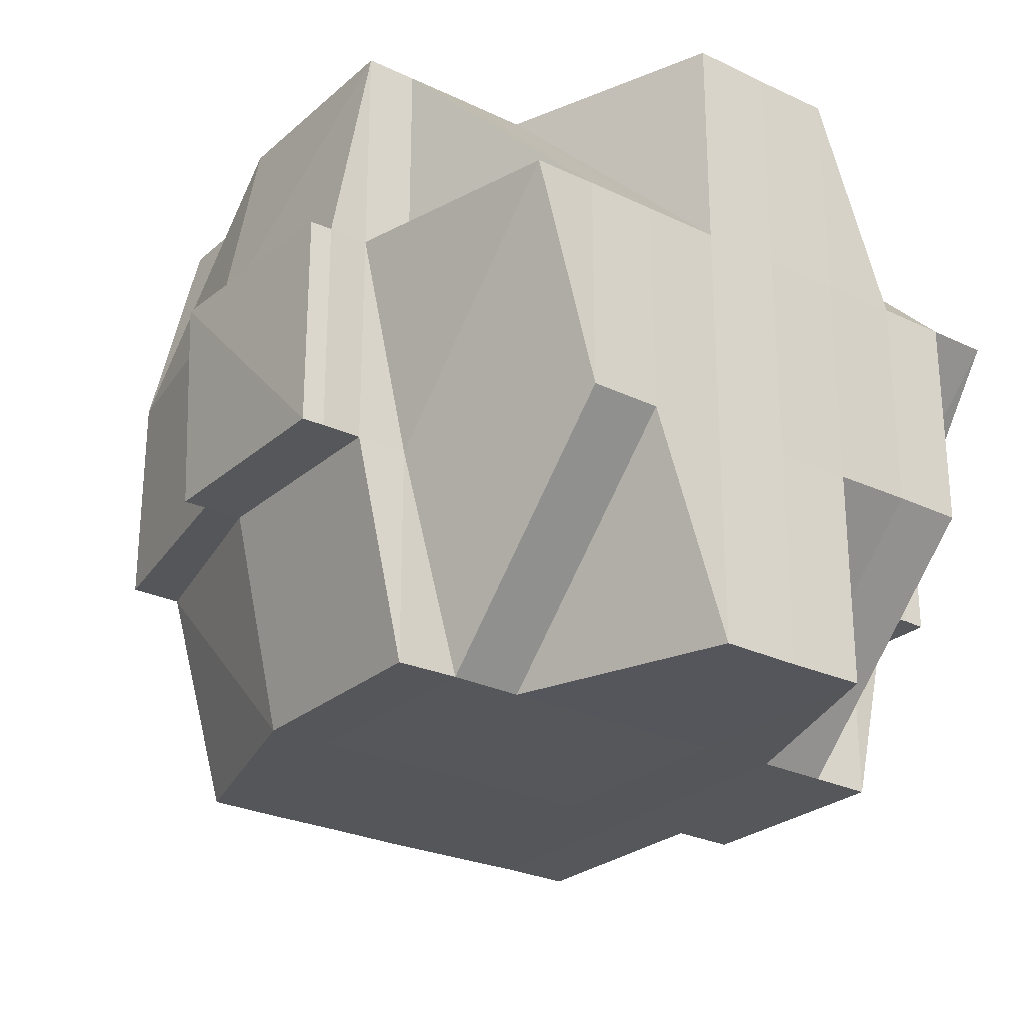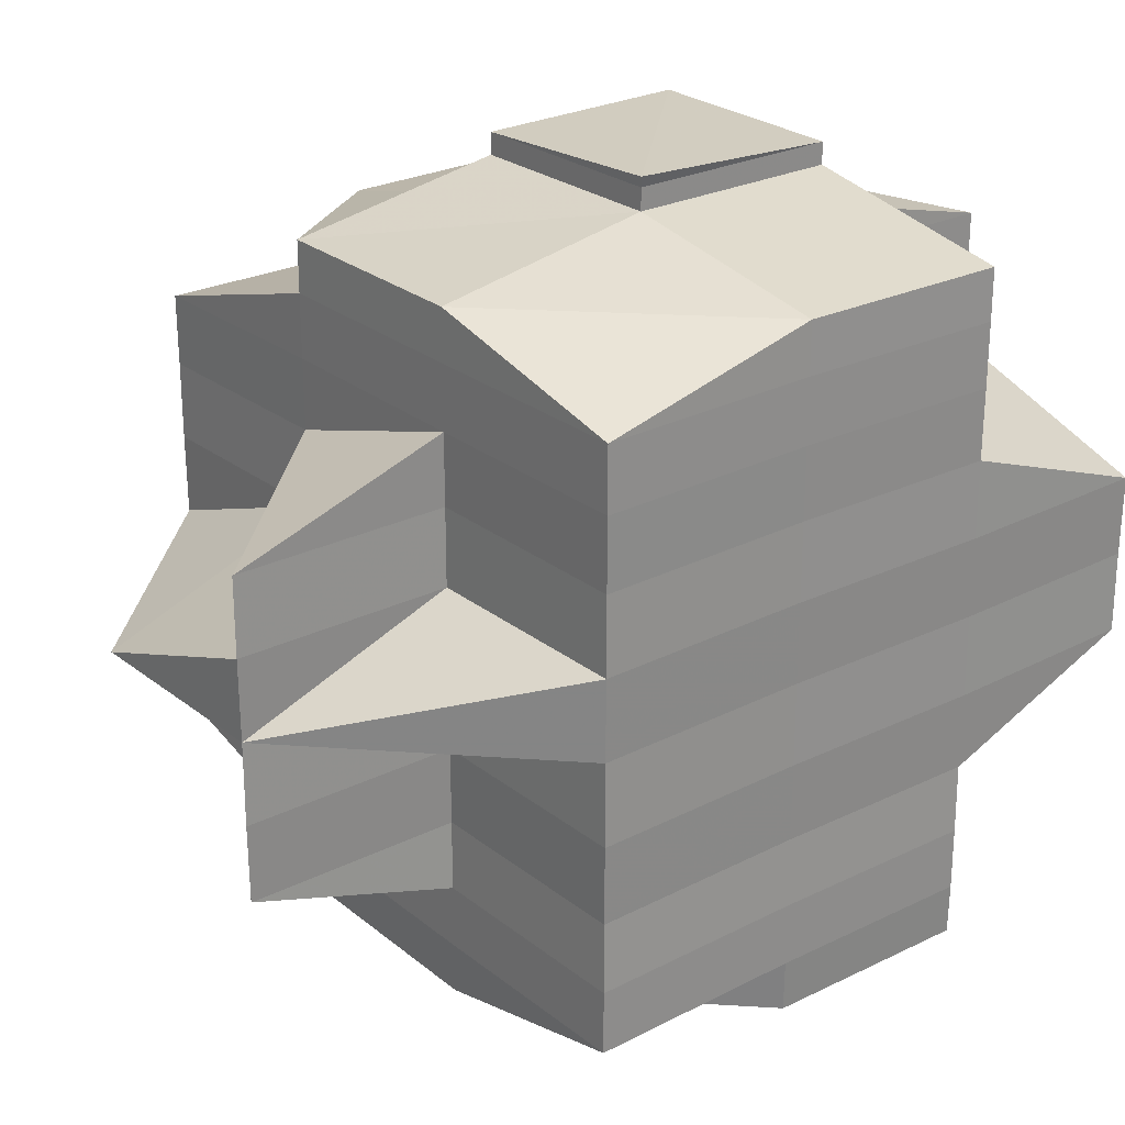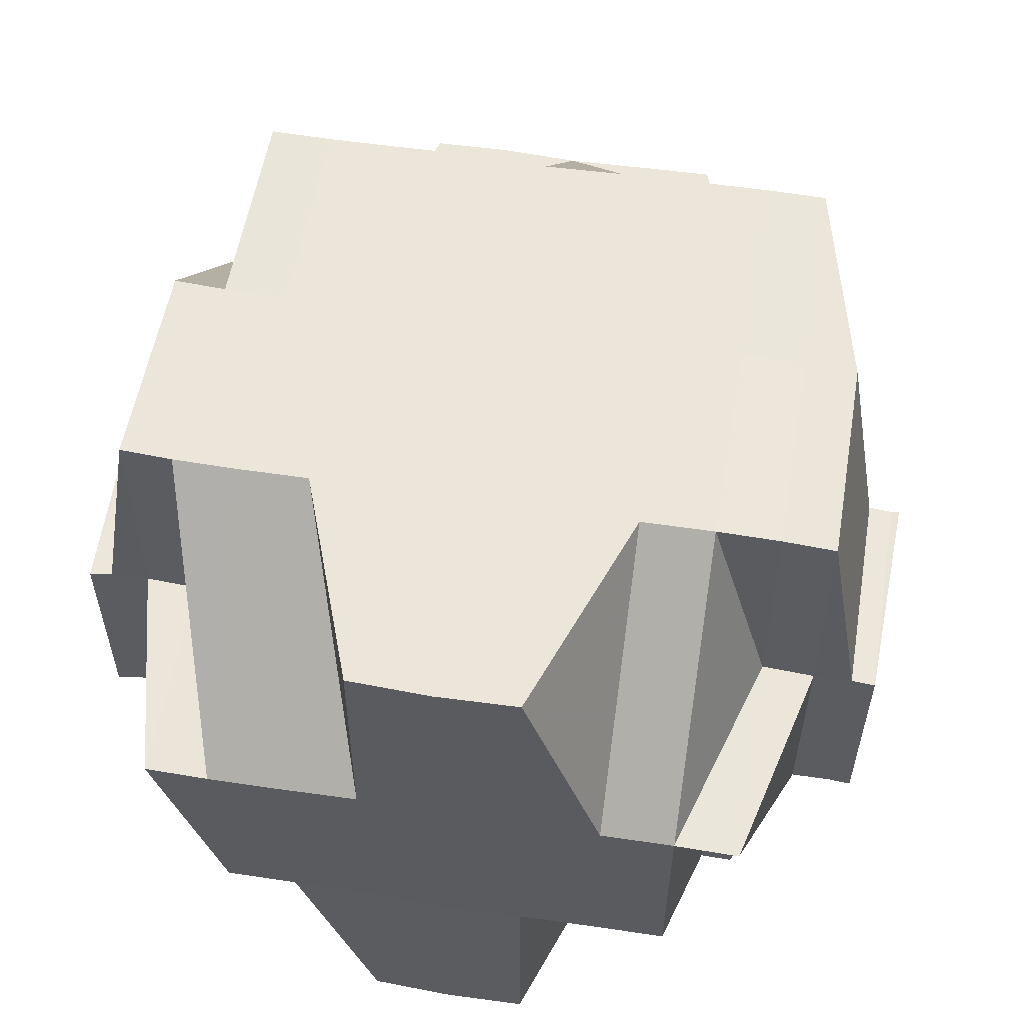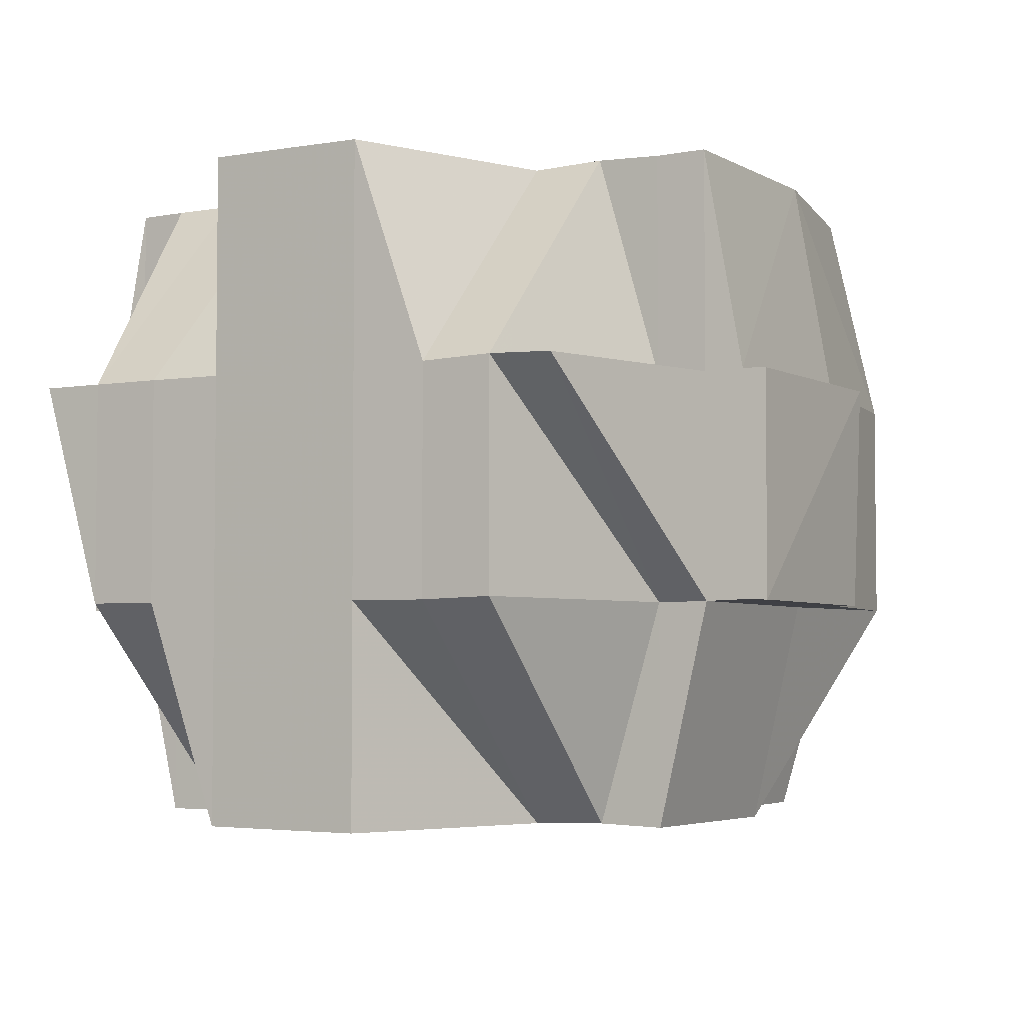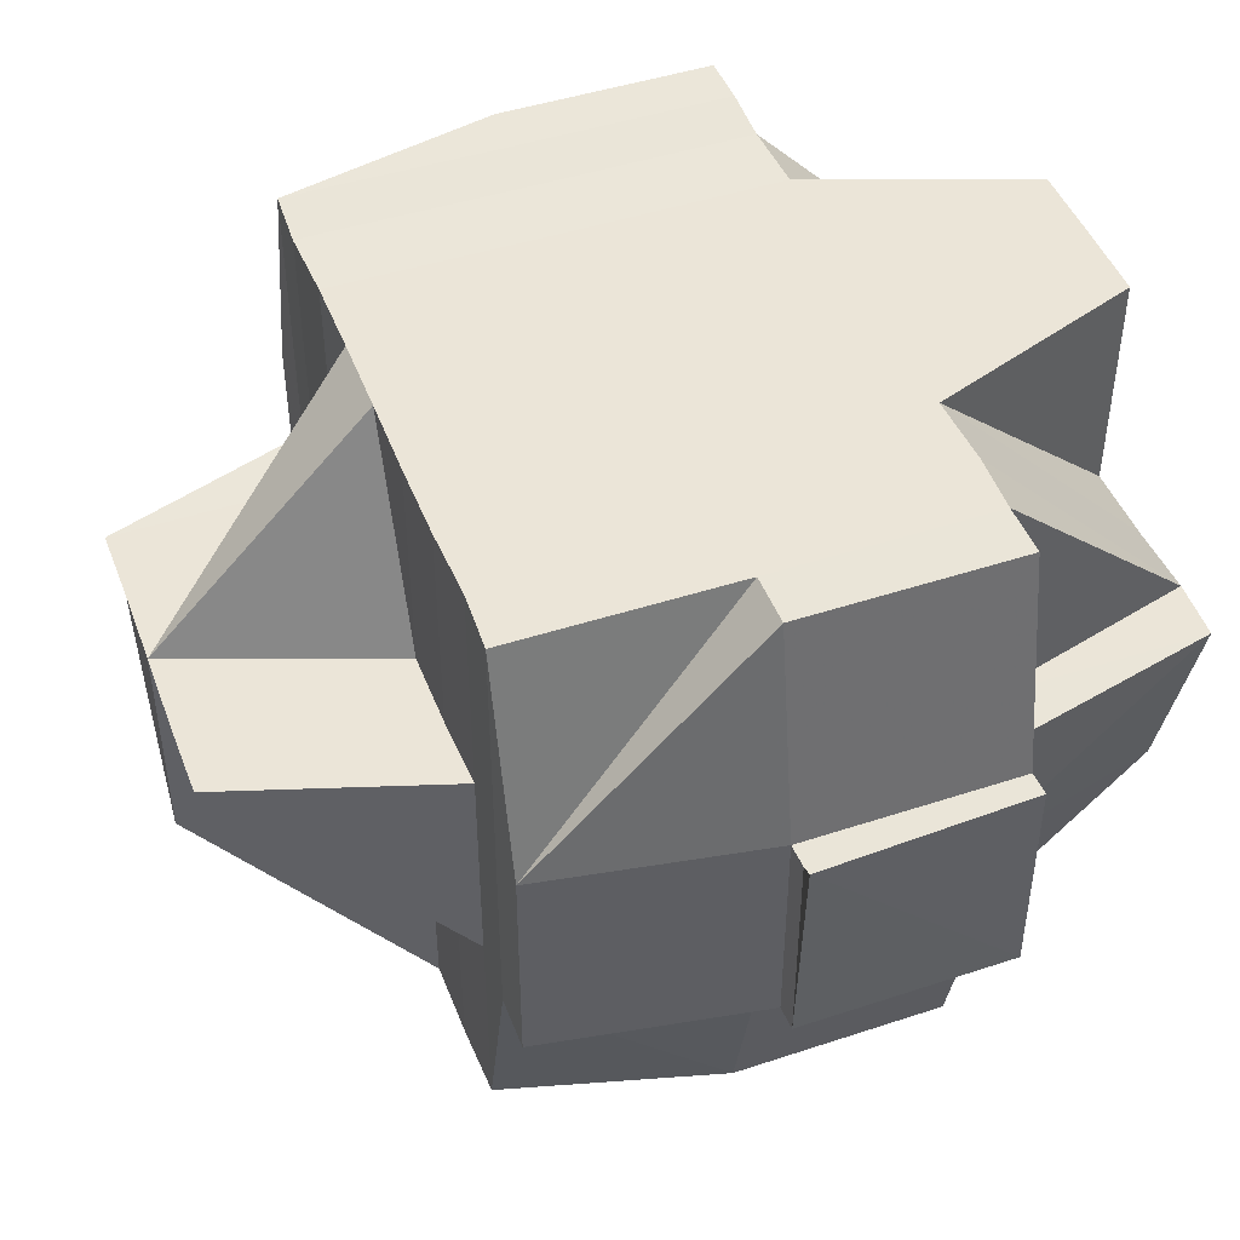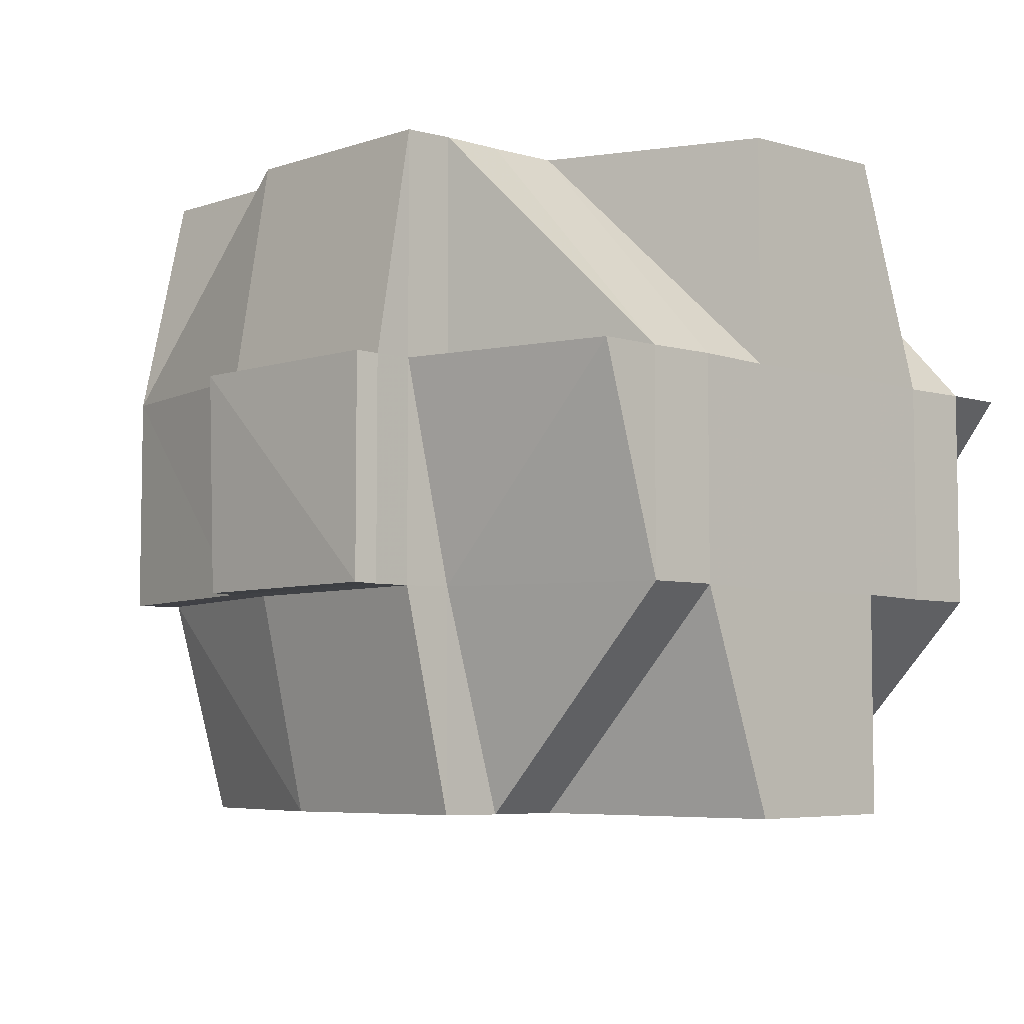
<metadata>
{"format":"obj","ext":"obj","renderer":"f3d","projection":"perspective","resolution":1024,"background":"white","views":[{"elev":-26.3,"azim":-126.8,"up":"+Y"},{"elev":25.6,"azim":141.1,"up":"+Z"},{"elev":55.2,"azim":-80.5,"up":"+Y"},{"elev":-3.9,"azim":-59.7,"up":"+Y"},{"elev":45.9,"azim":159.5,"up":"+Y"},{"elev":-5.7,"azim":-133.4,"up":"+Y"}]}
</metadata>
<code>
o 1619
v 2242 1860 7.568
v 2242 1860 7.568
v 2242 1860 7.567
v 2242 1860 7.569
v 2242 1860 7.569
v 2242 1860 7.568
v 2242 1860 7.568
v 2242 1860 7.568
v 2242 1860 7.568
v 2242 1860 7.568
v 2242 1860 7.569
v 2242 1860 7.569
v 2242 1860 7.569
v 2242 1860 7.568
v 2242 1860 7.568
v 2242 1860 7.57
v 2242 1860 7.569
v 2242 1860 7.57
v 2242 1860 7.57
v 2242 1860 7.573
v 2242 1860 7.57
v 2242 1860 7.569
v 2242 1860 7.573
v 2242 1860 7.569
v 2242 1860 7.568
v 2242 1860 7.573
v 2242 1860 7.57
v 2242 1860 7.573
v 2242 1860 7.576
v 2242 1860 7.573
v 2242 1860 7.57
v 2242 1860 7.576
v 2242 1860 7.576
v 2242 1860 7.573
v 2242 1860 7.576
v 2242 1860 7.579
v 2242 1860 7.569
v 2242 1860 7.568
v 2242 1860 7.569
v 2242 1860 7.568
v 2242 1860 7.569
v 2242 1860 7.57
v 2242 1860 7.569
v 2242 1860 7.57
v 2242 1860 7.57
v 2242 1860 7.569
v 2242 1860 7.57
v 2242 1860 7.573
v 2242 1860 7.57
v 2242 1860 7.569
v 2242 1860 7.57
v 2242 1860 7.57
v 2242 1860 7.57
v 2242 1860 7.57
v 2242 1860 7.573
v 2242 1860 7.573
v 2242 1860 7.573
v 2242 1860 7.573
v 2242 1860 7.576
v 2242 1860 7.576
v 2242 1860 7.573
v 2242 1860 7.576
v 2242 1860 7.576
v 2242 1860 7.576
v 2242 1860 7.579
v 2242 1860 7.576
v 2242 1860 7.579
v 2242 1860 7.573
v 2242 1860 7.576
v 2242 1860 7.579
v 2242 1860 7.583
v 2242 1860 7.579
v 2242 1860 7.579
v 2242 1860 7.583
v 2242 1860 7.576
v 2242 1860 7.576
v 2242 1860 7.579
v 2242 1860 7.573
v 2242 1860 7.583
v 2242 1860 7.579
v 2242 1860 7.586
v 2242 1860 7.583
v 2242 1860 7.573
v 2242 1860 7.57
v 2242 1860 7.573
v 2242 1860 7.57
v 2242 1860 7.583
v 2242 1860 7.579
v 2242 1860 7.586
v 2242 1860 7.579
v 2242 1860 7.576
v 2242 1860 7.59
v 2242 1860 7.59
v 2242 1860 7.594
v 2242 1860 7.594
v 2242 1860 7.597
v 2242 1860 7.597
v 2242 1860 7.586
v 2242 1860 7.586
v 2242 1860 7.59
v 2242 1860 7.594
v 2242 1860 7.586
v 2242 1860 7.597
v 2242 1860 7.594
v 2242 1860 7.59
v 2242 1860 7.597
v 2242 1860 7.597
v 2242 1860 7.594
v 2242 1860 7.597
v 2242 1860 7.6
v 2242 1860 7.6
v 2242 1860 7.6
v 2242 1860 7.602
v 2242 1860 7.602
v 2242 1860 7.6
v 2242 1860 7.6
v 2242 1860 7.602
v 2242 1860 7.602
v 2242 1860 7.6
v 2242 1860 7.602
v 2242 1860 7.604
v 2242 1860 7.602
v 2242 1860 7.602
v 2242 1860 7.604
v 2242 1860 7.604
v 2242 1860 7.602
v 2242 1860 7.602
v 2242 1860 7.604
v 2242 1860 7.602
v 2242 1860 7.6
v 2242 1860 7.597
v 2242 1860 7.6
v 2242 1860 7.6
v 2242 1860 7.597
v 2242 1860 7.6
v 2242 1860 7.597
v 2242 1860 7.594
v 2242 1860 7.594
v 2242 1860 7.59
v 2242 1860 7.59
v 2242 1860 7.602
v 2242 1860 7.602
v 2242 1860 7.594
v 2242 1860 7.59
v 2242 1860 7.59
v 2242 1860 7.586
v 2242 1860 7.594
v 2242 1860 7.597
v 2242 1860 7.59
v 2242 1860 7.59
v 2242 1860 7.604
v 2242 1860 7.602
v 2242 1860 7.605
v 2242 1860 7.604
v 2242 1860 7.605
v 2242 1860 7.604
v 2242 1860 7.6
v 2242 1860 7.604
v 2242 1860 7.602
v 2242 1860 7.604
v 2242 1860 7.605
v 2242 1860 7.602
v 2242 1860 7.605
v 2242 1860 7.604
v 2242 1860 7.602
v 2242 1860 7.6
v 2242 1860 7.6
v 2242 1860 7.597
v 2242 1860 7.6
v 2242 1860 7.597
v 2242 1860 7.6
v 2242 1860 7.6
v 2242 1860 7.6
v 2242 1860 7.597
v 2242 1860 7.6
v 2242 1860 7.597
v 2242 1860 7.602
v 2242 1860 7.604
v 2242 1860 7.602
v 2242 1860 7.6
v 2242 1860 7.6
v 2242 1860 7.597
v 2242 1860 7.6
v 2242 1860 7.597
v 2242 1860 7.597
v 2242 1860 7.597
v 2242 1860 7.6
v 2242 1860 7.597
v 2242 1860 7.597
v 2242 1860 7.594
v 2242 1860 7.594
v 2242 1860 7.594
v 2242 1860 7.59
v 2242 1860 7.594
v 2242 1860 7.597
v 2242 1860 7.594
v 2242 1860 7.59
v 2242 1860 7.59
v 2242 1860 7.586
v 2242 1860 7.59
v 2242 1860 7.586
v 2242 1860 7.586
v 2242 1860 7.59
v 2242 1860 7.586
v 2242 1860 7.583
v 2242 1860 7.583
v 2242 1860 7.583
v 2242 1860 7.583
v 2242 1860 7.579
v 2242 1860 7.583
v 2242 1860 7.586
v 2242 1860 7.583
v 2242 1860 7.579
v 2242 1860 7.579
v 2242 1860 7.576
v 2242 1860 7.579
v 2242 1860 7.576
v 2242 1860 7.583
v 2242 1860 7.579
v 2242 1860 7.579
v 2242 1860 7.576
v 2242 1860 7.573
v 2242 1860 7.573
v 2242 1860 7.57
v 2242 1860 7.573
v 2242 1860 7.573
v 2242 1860 7.576
v 2242 1860 7.579
v 2242 1860 7.573
v 2242 1860 7.576
v 2242 1860 7.573
v 2242 1860 7.57
v 2242 1860 7.573
v 2242 1860 7.576
v 2242 1860 7.583
v 2242 1860 7.579
v 2242 1860 7.583
v 2242 1860 7.583
v 2242 1860 7.583
v 2242 1860 7.586
v 2242 1860 7.583
v 2242 1860 7.583
v 2242 1860 7.579
v 2242 1860 7.586
v 2242 1860 7.586
v 2242 1860 7.59
v 2242 1860 7.586
v 2242 1860 7.594
v 2242 1860 7.59
v 2242 1860 7.59
v 2242 1860 7.586
v 2242 1860 7.583
v 2242 1860 7.59
v 2242 1860 7.594
v 2242 1860 7.59
v 2242 1860 7.586
v 2242 1860 7.59
v 2242 1860 7.594
v 2242 1860 7.583
v 2242 1860 7.586
v 2242 1860 7.59
v 2242 1860 7.586
v 2242 1860 7.59
v 2242 1860 7.583
v 2242 1860 7.586
v 2242 1860 7.583
v 2242 1860 7.579
v 2242 1860 7.579
v 2242 1860 7.583
v 2242 1860 7.586
v 2242 1860 7.59
v 2242 1860 7.583
v 2242 1860 7.583
v 2242 1860 7.579
v 2242 1860 7.576
v 2242 1860 7.583
v 2242 1860 7.586
v 2242 1860 7.59
v 2242 1860 7.594
v 2242 1860 7.59
v 2242 1860 7.586
v 2242 1860 7.597
v 2242 1860 7.594
v 2242 1860 7.594
v 2242 1860 7.594
v 2242 1860 7.597
v 2242 1860 7.6
v 2242 1860 7.568
v 2242 1860 7.568
v 2242 1860 7.567
v 2242 1860 7.568
v 2242 1860 7.567
v 2242 1860 7.57
v 2242 1860 7.57
v 2242 1860 7.569
v 2242 1860 7.573
v 2242 1860 7.573
v 2242 1860 7.57
v 2242 1860 7.573
v 2242 1860 7.576
v 2242 1860 7.57
v 2242 1860 7.573
v 2242 1860 7.57
v 2242 1860 7.6
v 2242 1860 7.602
v 2242 1860 7.6
v 2242 1860 7.602
v 2242 1860 7.602
v 2242 1860 7.6
v 2242 1860 7.605
v 2242 1860 7.605
v 2242 1860 7.604
v 2242 1860 7.605
v 2242 1860 7.604
v 2242 1860 7.605
v 2242 1860 7.604
v 2242 1860 7.605
v 2242 1860 7.605
v 2242 1860 7.605
v 2242 1860 7.604
v 2242 1860 7.604
v 2242 1860 7.605
v 2242 1860 7.605
v 2242 1860 7.605
v 2242 1860 7.605
v 2242 1860 7.605
f 1 2 3
f 4 5 2
f 6 4 7
f 8 9 3
f 10 11 1
f 12 13 9
f 14 12 15
f 11 16 17
f 18 19 17
f 19 20 21
f 19 21 22
f 18 23 19
f 24 22 25
f 26 23 27
f 28 29 23
f 23 30 31
f 32 33 30
f 23 32 34
f 35 32 23
f 35 36 32
f 37 24 38
f 38 39 40
f 41 42 37
f 43 44 41
f 44 45 46
f 47 42 46
f 47 48 49
f 50 51 24
f 52 51 37
f 51 53 39
f 54 55 51
f 56 57 53
f 51 56 18
f 58 56 51
f 59 60 57
f 56 59 61
f 58 62 56
f 62 59 56
f 63 62 58
f 64 65 59
f 66 63 58
f 63 67 62
f 68 66 58
f 69 70 63
f 70 71 67
f 72 67 63
f 73 74 72
f 75 66 68
f 76 77 66
f 78 76 68
f 77 79 80
f 79 81 82
f 68 83 84
f 85 68 86
f 86 68 52
f 82 87 88
f 82 89 87
f 90 88 91
f 92 93 89
f 94 95 93
f 96 97 95
f 98 99 82
f 98 92 99
f 100 92 98
f 100 101 92
f 102 100 98
f 101 103 94
f 101 104 105
f 103 106 104
f 107 103 101
f 108 101 100
f 108 107 101
f 109 110 103
f 111 112 106
f 110 113 111
f 113 114 111
f 103 111 96
f 115 111 103
f 116 117 115
f 111 118 119
f 118 120 119
f 118 121 120
f 122 121 123
f 124 125 118
f 126 124 127
f 125 128 129
f 119 120 130
f 119 130 131
f 130 120 132
f 132 129 133
f 134 135 131
f 131 130 136
f 130 132 136
f 137 134 138
f 139 137 140
f 141 142 132
f 138 143 144
f 145 144 146
f 147 148 143
f 149 147 150
f 142 151 152
f 151 153 154
f 153 155 156
f 123 152 157
f 154 158 159
f 160 161 158
f 162 160 159
f 161 163 164
f 159 164 165
f 159 165 166
f 167 166 168
f 169 167 170
f 171 162 172
f 173 172 174
f 172 175 176
f 172 177 175
f 178 156 177
f 152 178 179
f 152 177 180
f 181 180 182
f 181 152 183
f 132 181 184
f 184 181 185
f 186 187 184
f 185 172 188
f 188 172 189
f 189 167 107
f 189 107 108
f 188 189 190
f 190 189 108
f 185 188 191
f 191 188 190
f 192 185 191
f 184 185 192
f 190 108 193
f 194 184 192
f 195 184 194
f 196 186 194
f 193 108 197
f 197 108 100
f 198 190 193
f 191 190 198
f 193 197 199
f 197 100 102
f 199 197 102
f 198 200 201
f 202 203 199
f 102 204 205
f 206 202 207
f 199 102 208
f 208 205 209
f 207 199 208
f 208 102 210
f 211 199 207
f 210 212 213
f 214 213 215
f 216 208 214
f 207 208 216
f 216 209 217
f 218 207 219
f 220 207 216
f 220 216 221
f 221 216 75
f 221 217 222
f 223 222 224
f 225 221 226
f 227 220 221
f 227 221 225
f 228 220 227
f 229 227 225
f 229 225 47
f 230 227 229
f 230 228 227
f 231 229 232
f 233 234 229
f 228 235 220
f 236 228 230
f 32 236 230
f 36 236 32
f 236 237 228
f 237 235 228
f 238 237 236
f 36 238 236
f 239 240 237
f 241 238 36
f 235 242 243
f 241 244 238
f 237 245 235
f 240 246 245
f 247 245 237
f 246 248 249
f 250 249 245
f 245 251 235
f 245 249 251
f 235 251 252
f 251 201 242
f 249 198 251
f 251 198 211
f 249 191 198
f 192 191 249
f 194 192 253
f 253 254 255
f 253 255 256
f 257 194 253
f 258 194 257
f 257 253 244
f 244 256 259
f 244 253 247
f 260 257 244
f 261 196 257
f 262 261 260
f 263 257 260
f 260 244 241
f 264 260 241
f 264 241 36
f 265 260 264
f 266 265 264
f 267 264 36
f 266 264 267
f 267 36 35
f 59 267 35
f 268 267 59
f 65 269 267
f 270 265 266
f 270 271 265
f 272 270 266
f 150 271 270
f 99 270 272
f 67 272 268
f 273 272 67
f 67 274 275
f 272 276 274
f 71 277 272
f 277 278 270
f 278 279 271
f 271 280 281
f 279 282 283
f 284 283 271
f 271 283 263
f 283 285 280
f 136 286 285
f 136 287 286
f 131 136 283
f 283 136 258
f 288 289 290
f 289 291 292
f 293 294 295
f 296 297 298
f 299 300 297
f 301 302 303
f 304 305 306
f 307 308 309
f 310 311 312
f 311 313 314
f 312 315 316
f 317 318 315
f 319 318 313
f 320 319 321
f 322 323 324
f 324 325 326

</code>
